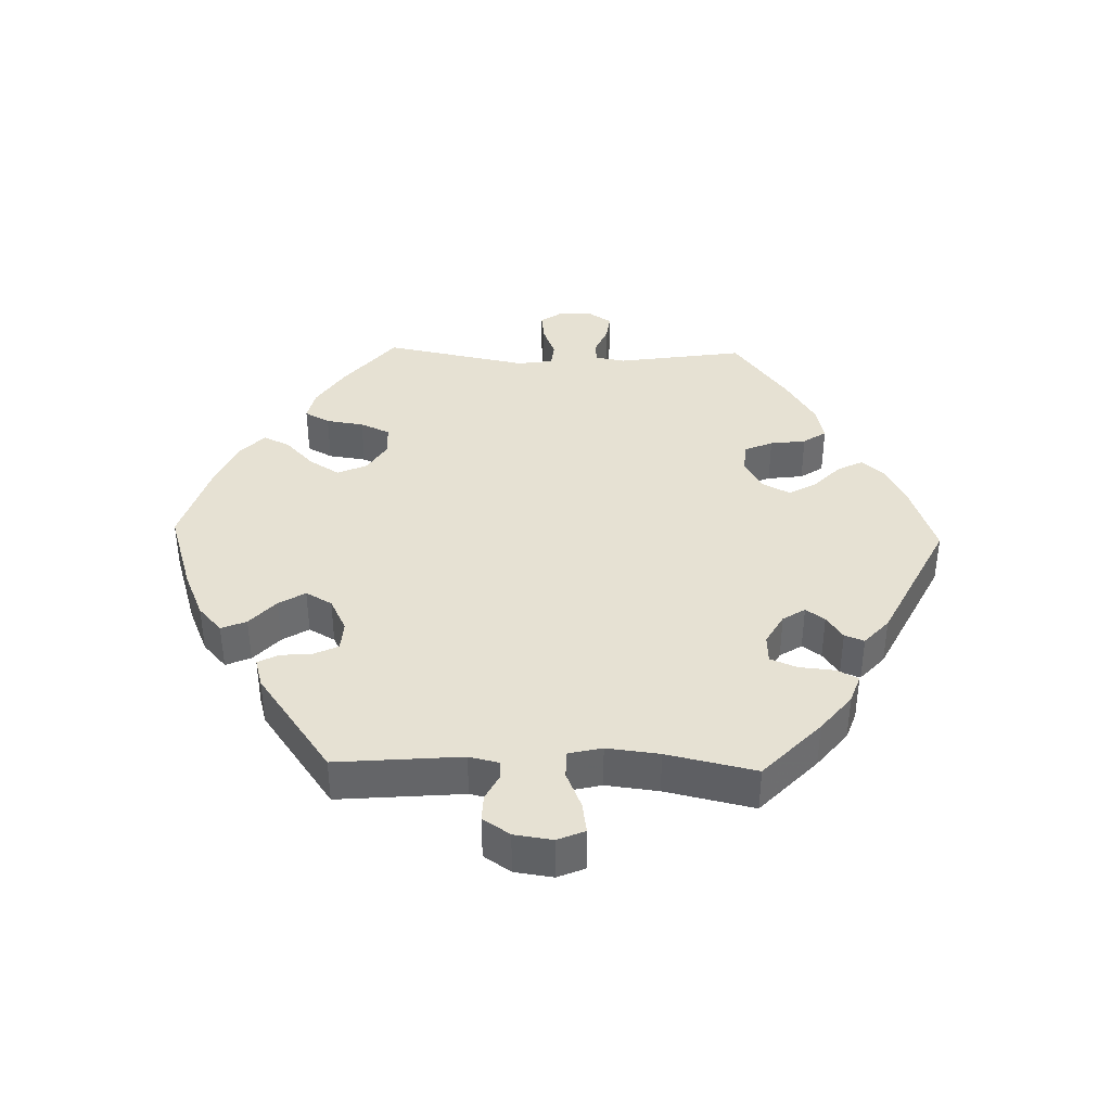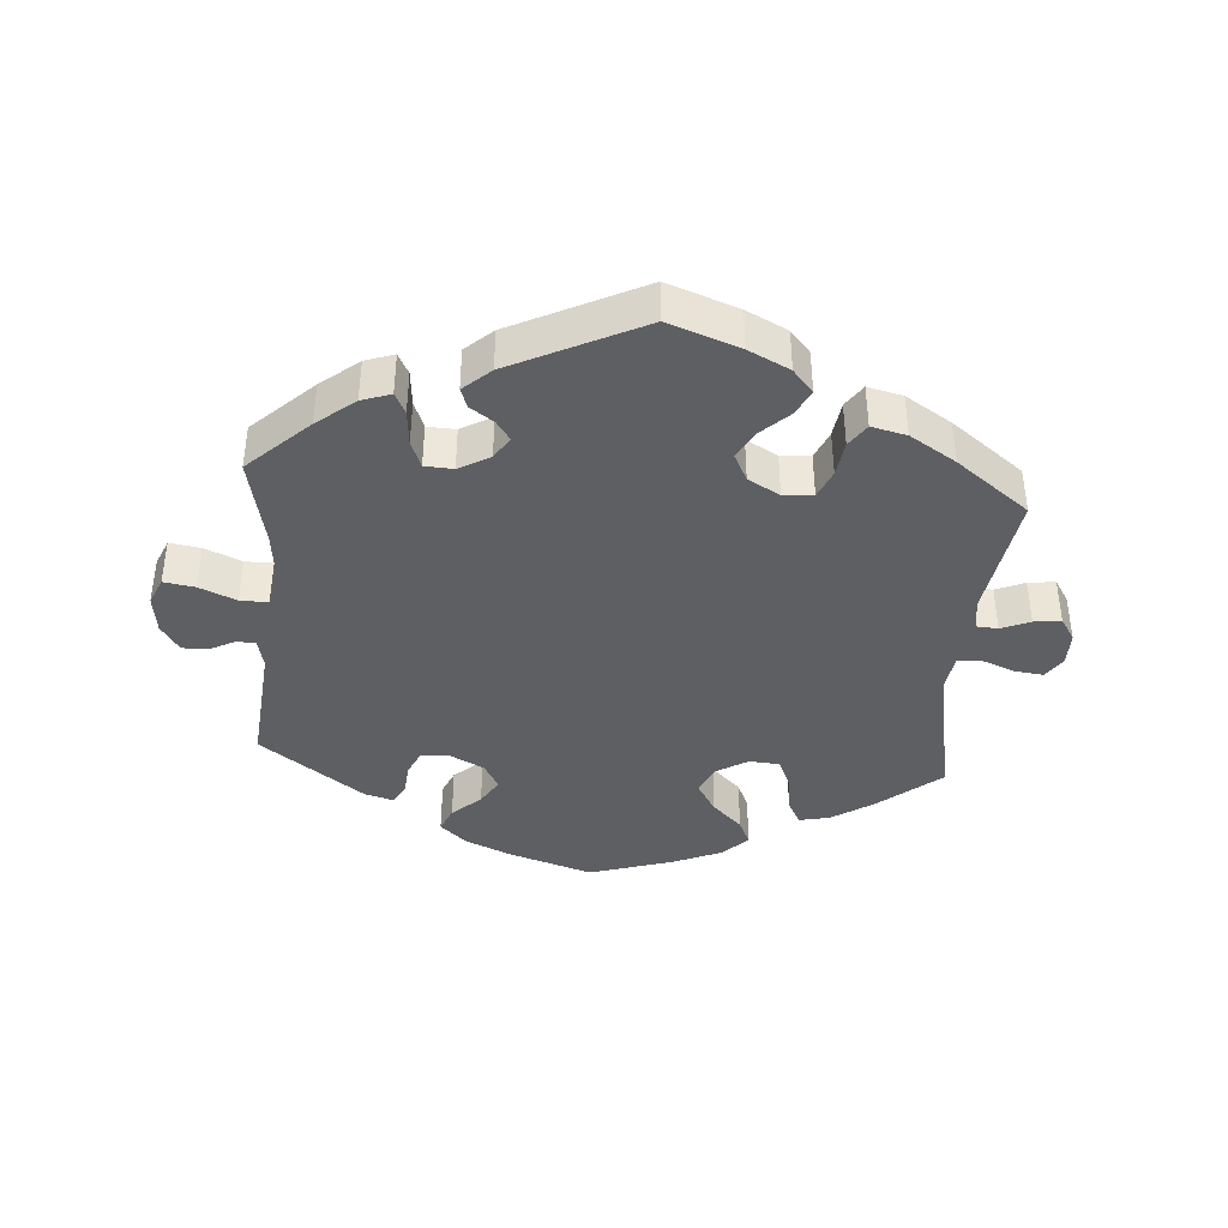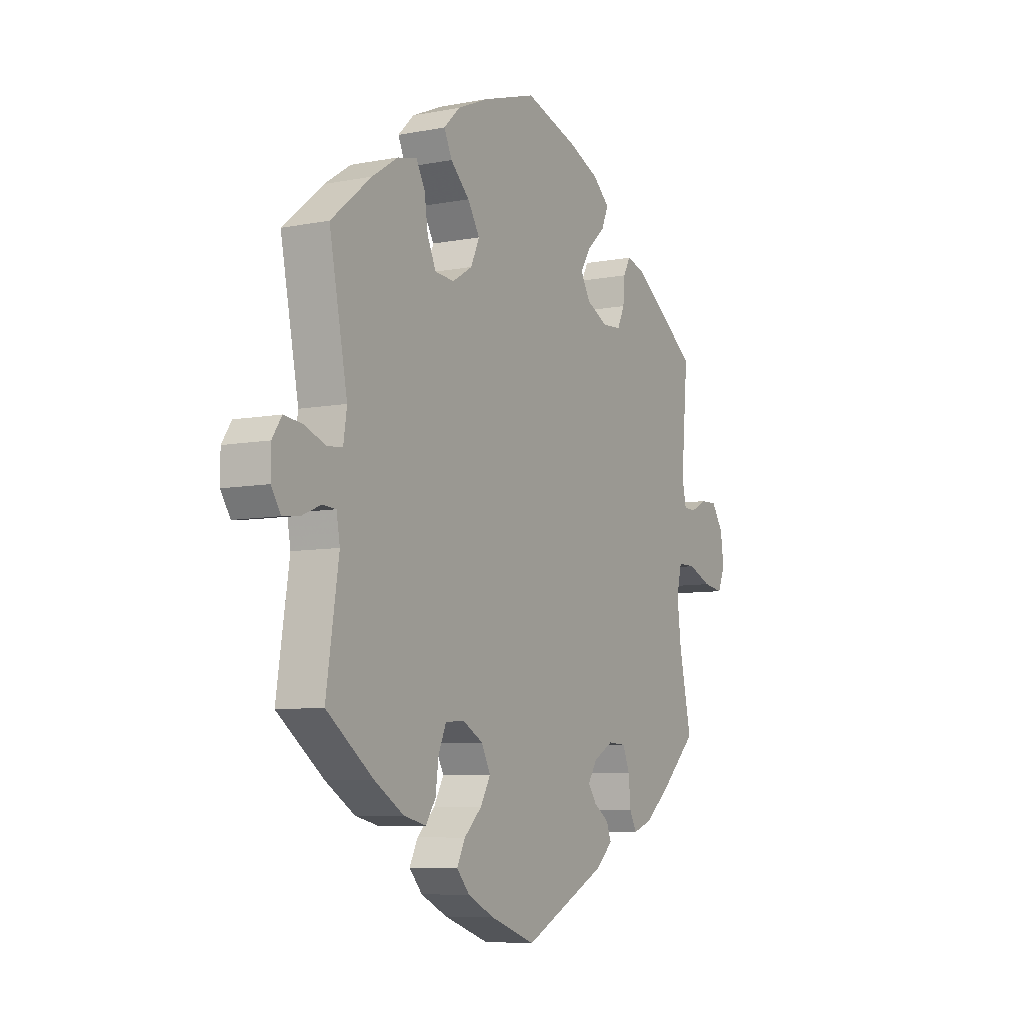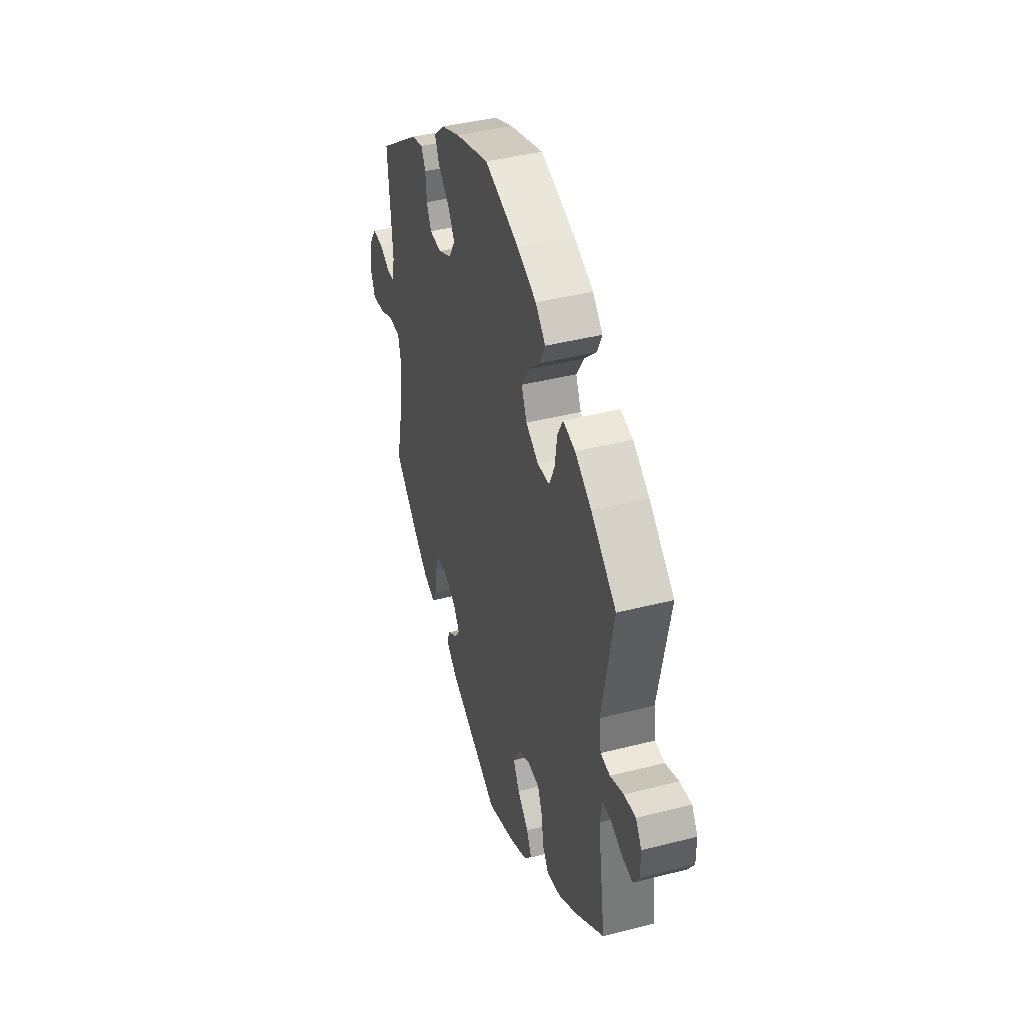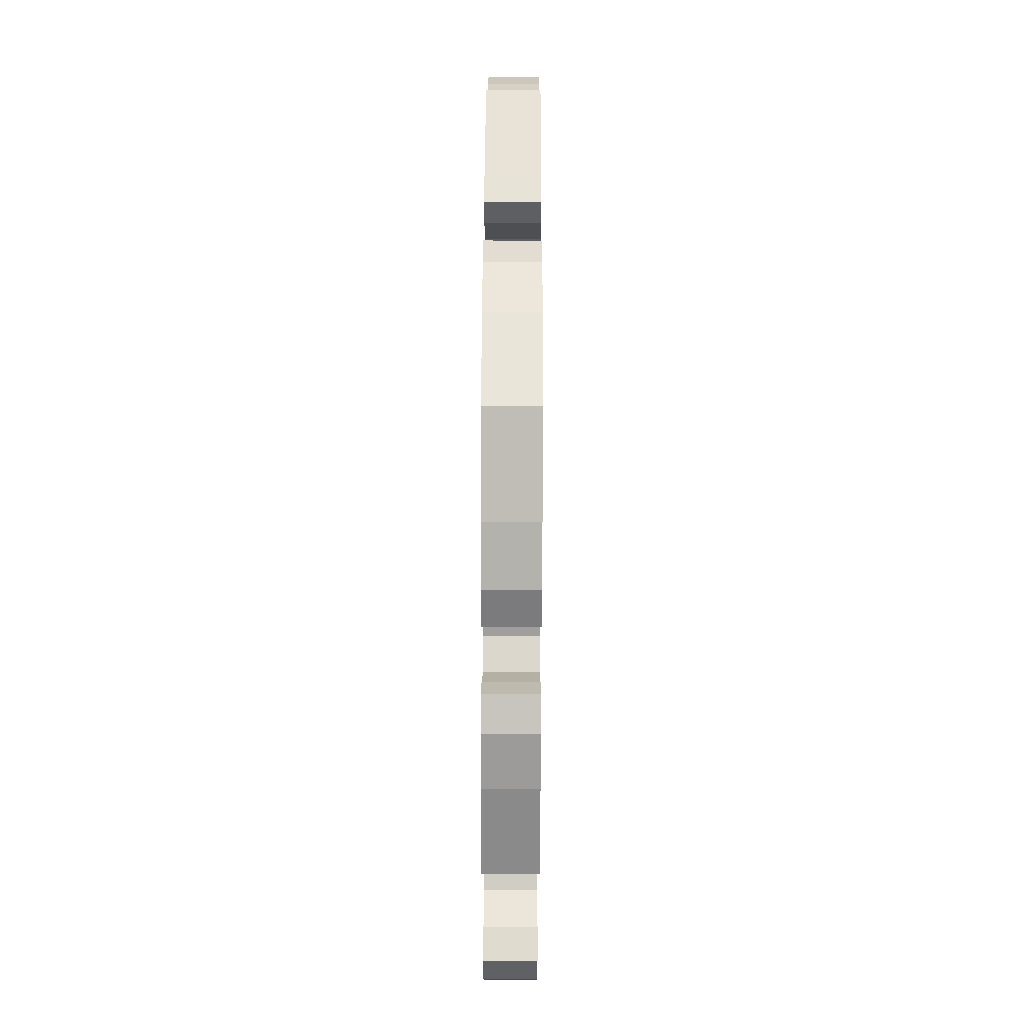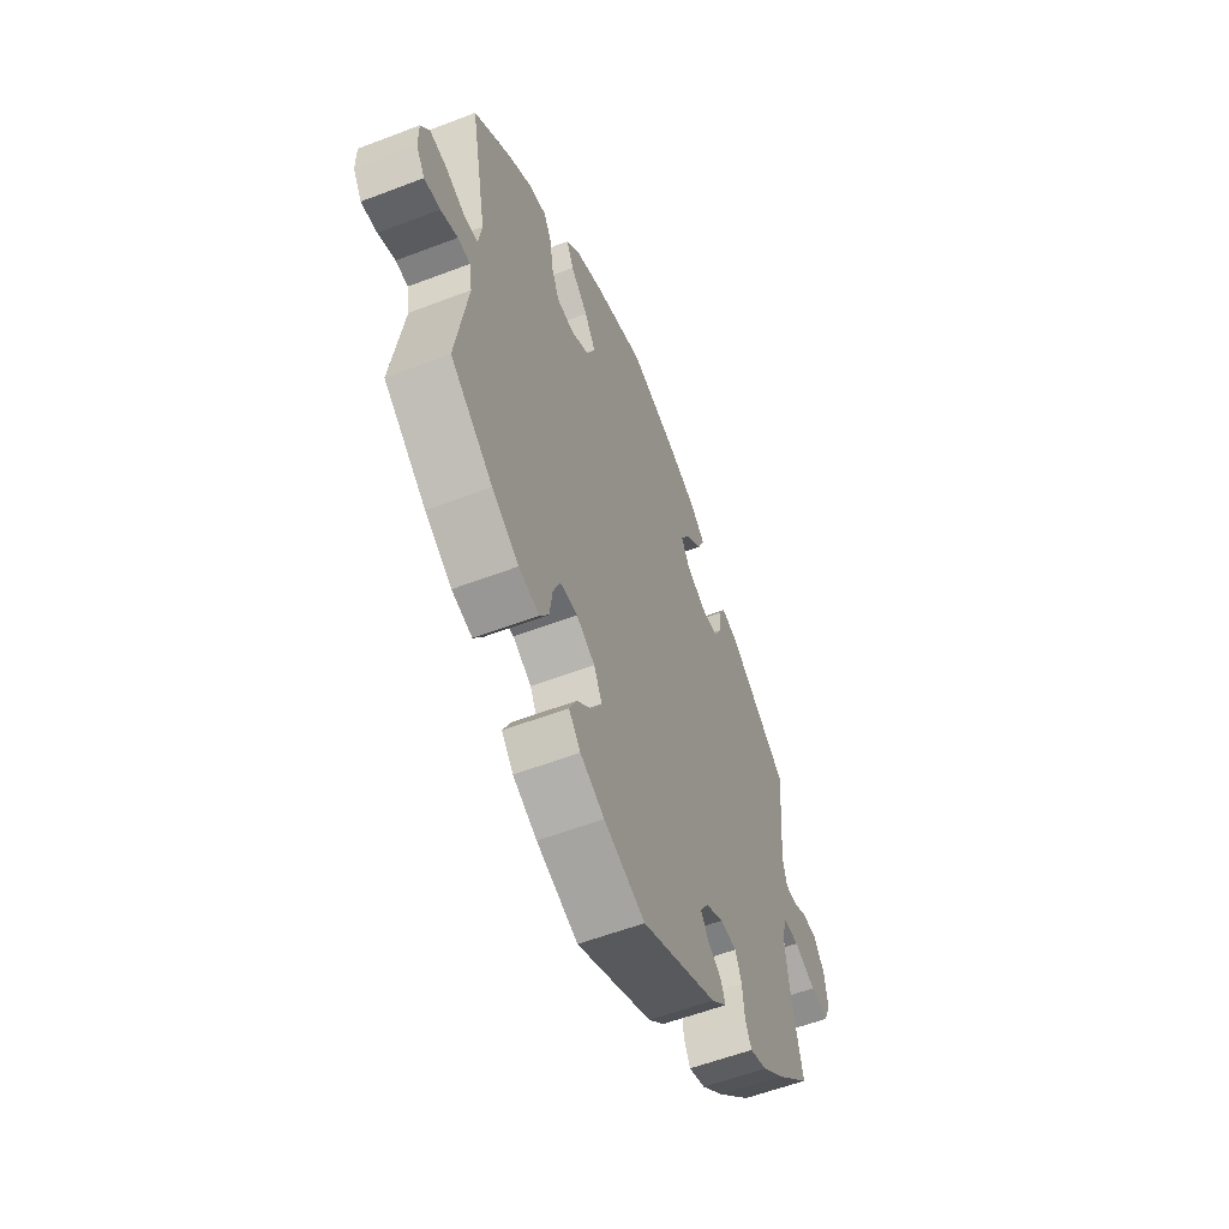
<metadata>
{"format":"obj","ext":"obj","renderer":"f3d","projection":"perspective","resolution":1024,"background":"white","views":[{"elev":38.8,"azim":91.7,"up":"+Y"},{"elev":-40.3,"azim":175.4,"up":"+Y"},{"elev":-7.4,"azim":-61.0,"up":"+Z"},{"elev":41.5,"azim":-107.2,"up":"+Z"},{"elev":77.2,"azim":-89.8,"up":"+Z"},{"elev":-56.9,"azim":-68.2,"up":"+Z"}]}
</metadata>
<code>
v -0.472 0.07 -0.099
v -0.48 0.07 -0.054
v -0.511 0.07 -0.052
v -0.554 0.07 -0.07
v -0.594 0.07 -0.075
v -0.616 0.07 -0.041
v -0.616 0.07 0.009
v -0.594 0.07 0.042
v -0.551 0.07 0.037
v -0.502 0.07 0.018
v -0.467 0.07 0.022
v -0.459 0.07 0.075
v -0.501 0.07 0.289
v -0.408 0.07 0.365
v -0.348 0.07 0.404
v -0.303 0.07 0.414
v -0.283 0.07 0.377
v -0.275 0.07 0.321
v -0.255 0.07 0.277
v -0.21 0.07 0.274
v -0.164 0.07 0.302
v -0.144 0.07 0.346
v -0.172 0.07 0.391
v -0.216 0.07 0.433
v -0.234 0.07 0.472
v -0.197 0.07 0.508
v -0.125 0.07 0.539
v 0 0.07 0.578
v 0.124 0.07 0.539
v 0.194 0.07 0.509
v 0.233 0.07 0.474
v 0.217 0.07 0.437
v 0.175 0.07 0.399
v 0.151 0.07 0.36
v 0.173 0.07 0.321
v 0.223 0.07 0.296
v 0.267 0.07 0.299
v 0.284 0.07 0.335
v 0.288 0.07 0.382
v 0.304 0.07 0.412
v 0.347 0.07 0.4
v 0.501 0.07 0.29
v 0.485 0.07 0.104
v 0.495 0.07 0.06
v 0.523 0.07 0.059
v 0.56 0.07 0.078
v 0.599 0.07 0.079
v 0.626 0.07 0.039
v 0.634 0.07 -0.018
v 0.617 0.07 -0.058
v 0.571 0.07 -0.051
v 0.516 0.07 -0.028
v 0.475 0.07 -0.028
v 0.463 0.07 -0.078
v 0.472 0.07 -0.156
v 0.501 0.07 -0.288
v 0.412 0.07 -0.372
v 0.356 0.07 -0.417
v 0.313 0.07 -0.432
v 0.297 0.07 -0.401
v 0.292 0.07 -0.348
v 0.276 0.07 -0.308
v 0.234 0.07 -0.306
v 0.188 0.07 -0.332
v 0.167 0.07 -0.365
v 0.187 0.07 -0.393
v 0.222 0.07 -0.417
v 0.233 0.07 -0.446
v 0.193 0.07 -0.482
v 0 0.07 -0.577
v -0.105 0.07 -0.54
v -0.166 0.07 -0.51
v -0.196 0.07 -0.476
v -0.177 0.07 -0.438
v -0.136 0.07 -0.399
v -0.113 0.07 -0.358
v -0.134 0.07 -0.317
v -0.181 0.07 -0.291
v -0.225 0.07 -0.294
v -0.243 0.07 -0.336
v -0.25 0.07 -0.389
v -0.273 0.07 -0.423
v -0.325 0.07 -0.411
v -0.393 0.07 -0.369
v -0.501 0.07 -0.288
v -0.472 0 -0.099
v -0.48 0 -0.054
v -0.511 0 -0.052
v -0.554 0 -0.07
v -0.594 0 -0.075
v -0.616 0 -0.041
v -0.616 0 0.009
v -0.594 0 0.042
v -0.551 0 0.037
v -0.502 0 0.018
v -0.467 0 0.022
v -0.459 0 0.075
v -0.501 0 0.289
v -0.408 0 0.365
v -0.348 0 0.404
v -0.303 0 0.414
v -0.283 0 0.377
v -0.275 0 0.321
v -0.255 0 0.277
v -0.21 0 0.274
v -0.164 0 0.302
v -0.144 0 0.346
v -0.172 0 0.391
v -0.216 0 0.433
v -0.234 0 0.472
v -0.197 0 0.508
v -0.125 0 0.539
v 0 0 0.578
v 0.124 0 0.539
v 0.194 0 0.509
v 0.233 0 0.474
v 0.217 0 0.437
v 0.175 0 0.399
v 0.151 0 0.36
v 0.173 0 0.321
v 0.223 0 0.296
v 0.267 0 0.299
v 0.284 0 0.335
v 0.288 0 0.382
v 0.304 0 0.412
v 0.347 0 0.4
v 0.501 0 0.29
v 0.485 0 0.104
v 0.495 0 0.06
v 0.523 0 0.059
v 0.56 0 0.078
v 0.599 0 0.079
v 0.626 0 0.039
v 0.634 0 -0.018
v 0.617 0 -0.058
v 0.571 0 -0.051
v 0.516 0 -0.028
v 0.475 0 -0.028
v 0.463 0 -0.078
v 0.472 0 -0.156
v 0.501 0 -0.288
v 0.412 0 -0.372
v 0.356 0 -0.417
v 0.313 0 -0.432
v 0.297 0 -0.401
v 0.292 0 -0.348
v 0.276 0 -0.308
v 0.234 0 -0.306
v 0.188 0 -0.332
v 0.167 0 -0.365
v 0.187 0 -0.393
v 0.222 0 -0.417
v 0.233 0 -0.446
v 0.193 0 -0.482
v 0 0 -0.577
v -0.105 0 -0.54
v -0.166 0 -0.51
v -0.196 0 -0.476
v -0.177 0 -0.438
v -0.136 0 -0.399
v -0.113 0 -0.358
v -0.134 0 -0.317
v -0.181 0 -0.291
v -0.225 0 -0.294
v -0.243 0 -0.336
v -0.25 0 -0.389
v -0.273 0 -0.423
v -0.325 0 -0.411
v -0.393 0 -0.369
v -0.501 0 -0.288
f 84 85 1
f 83 84 1 2
f 80 81 82 83
f 79 80 83 2
f 78 79 2
f 77 78 2
f 72 73 74 75
f 72 75 76
f 71 72 76
f 70 71 76
f 69 70 76 77
f 66 67 68 69
f 65 66 69 77
f 58 59 60 61
f 58 61 62
f 55 56 57 58
f 54 55 58 62
f 53 54 62 63
f 49 50 51 52
f 49 52 53
f 48 49 53
f 45 46 47 48
f 44 45 48 53
f 43 44 53 63
f 38 39 40 41
f 37 38 41 42
f 36 37 42 43
f 30 31 32 33
f 30 33 34
f 29 30 34
f 28 29 34
f 27 28 34 35
f 23 24 25 26
f 22 23 26 27
f 15 16 17 18
f 15 18 19
f 12 13 14 15
f 11 12 15 19
f 7 8 9 10
f 5 6 7 10
f 3 4 5 10
f 2 3 10 11
f 64 65 77 2
f 35 36 43 63
f 22 27 35 63
f 21 22 63 64
f 20 21 64 2
f 2 11 19 20
f 86 170 169
f 87 86 169 168
f 168 167 166 165
f 87 168 165 164
f 87 164 163
f 87 163 162
f 160 159 158 157
f 161 160 157
f 161 157 156
f 161 156 155
f 162 161 155 154
f 154 153 152 151
f 162 154 151 150
f 146 145 144 143
f 147 146 143
f 143 142 141 140
f 147 143 140 139
f 148 147 139 138
f 137 136 135 134
f 138 137 134
f 138 134 133
f 133 132 131 130
f 138 133 130 129
f 148 138 129 128
f 126 125 124 123
f 127 126 123 122
f 128 127 122 121
f 118 117 116 115
f 119 118 115
f 119 115 114
f 119 114 113
f 120 119 113 112
f 111 110 109 108
f 112 111 108 107
f 103 102 101 100
f 104 103 100
f 100 99 98 97
f 104 100 97 96
f 95 94 93 92
f 95 92 91 90
f 95 90 89 88
f 96 95 88 87
f 87 162 150 149
f 148 128 121 120
f 148 120 112 107
f 149 148 107 106
f 87 149 106 105
f 105 104 96 87
f 1 86 87 2
f 2 87 88 3
f 3 88 89 4
f 4 89 90 5
f 5 90 91 6
f 6 91 92 7
f 7 92 93 8
f 8 93 94 9
f 9 94 95 10
f 10 95 96 11
f 11 96 97 12
f 12 97 98 13
f 13 98 99 14
f 14 99 100 15
f 15 100 101 16
f 16 101 102 17
f 17 102 103 18
f 18 103 104 19
f 19 104 105 20
f 20 105 106 21
f 21 106 107 22
f 22 107 108 23
f 23 108 109 24
f 24 109 110 25
f 25 110 111 26
f 26 111 112 27
f 27 112 113 28
f 28 113 114 29
f 29 114 115 30
f 30 115 116 31
f 31 116 117 32
f 32 117 118 33
f 33 118 119 34
f 34 119 120 35
f 35 120 121 36
f 36 121 122 37
f 37 122 123 38
f 38 123 124 39
f 39 124 125 40
f 40 125 126 41
f 41 126 127 42
f 42 127 128 43
f 43 128 129 44
f 44 129 130 45
f 45 130 131 46
f 46 131 132 47
f 47 132 133 48
f 48 133 134 49
f 49 134 135 50
f 50 135 136 51
f 51 136 137 52
f 52 137 138 53
f 53 138 139 54
f 54 139 140 55
f 55 140 141 56
f 56 141 142 57
f 57 142 143 58
f 58 143 144 59
f 59 144 145 60
f 60 145 146 61
f 61 146 147 62
f 62 147 148 63
f 63 148 149 64
f 64 149 150 65
f 65 150 151 66
f 66 151 152 67
f 67 152 153 68
f 68 153 154 69
f 69 154 155 70
f 70 155 156 71
f 71 156 157 72
f 72 157 158 73
f 73 158 159 74
f 74 159 160 75
f 75 160 161 76
f 76 161 162 77
f 77 162 163 78
f 78 163 164 79
f 79 164 165 80
f 80 165 166 81
f 81 166 167 82
f 82 167 168 83
f 83 168 169 84
f 84 169 170 85
f 85 170 86 1

</code>
